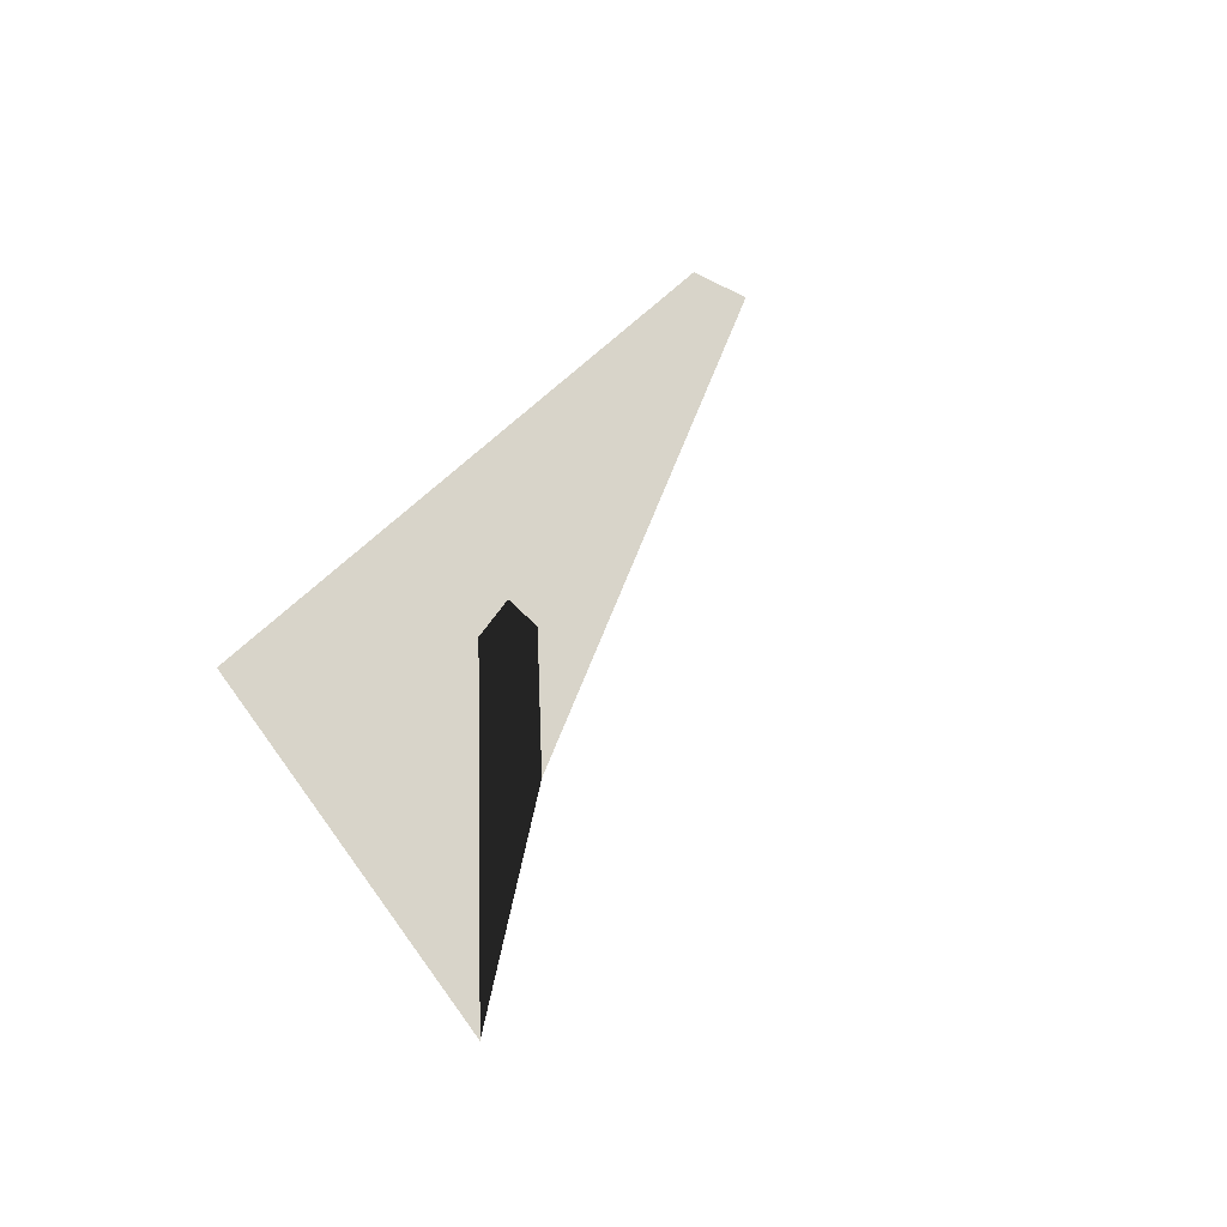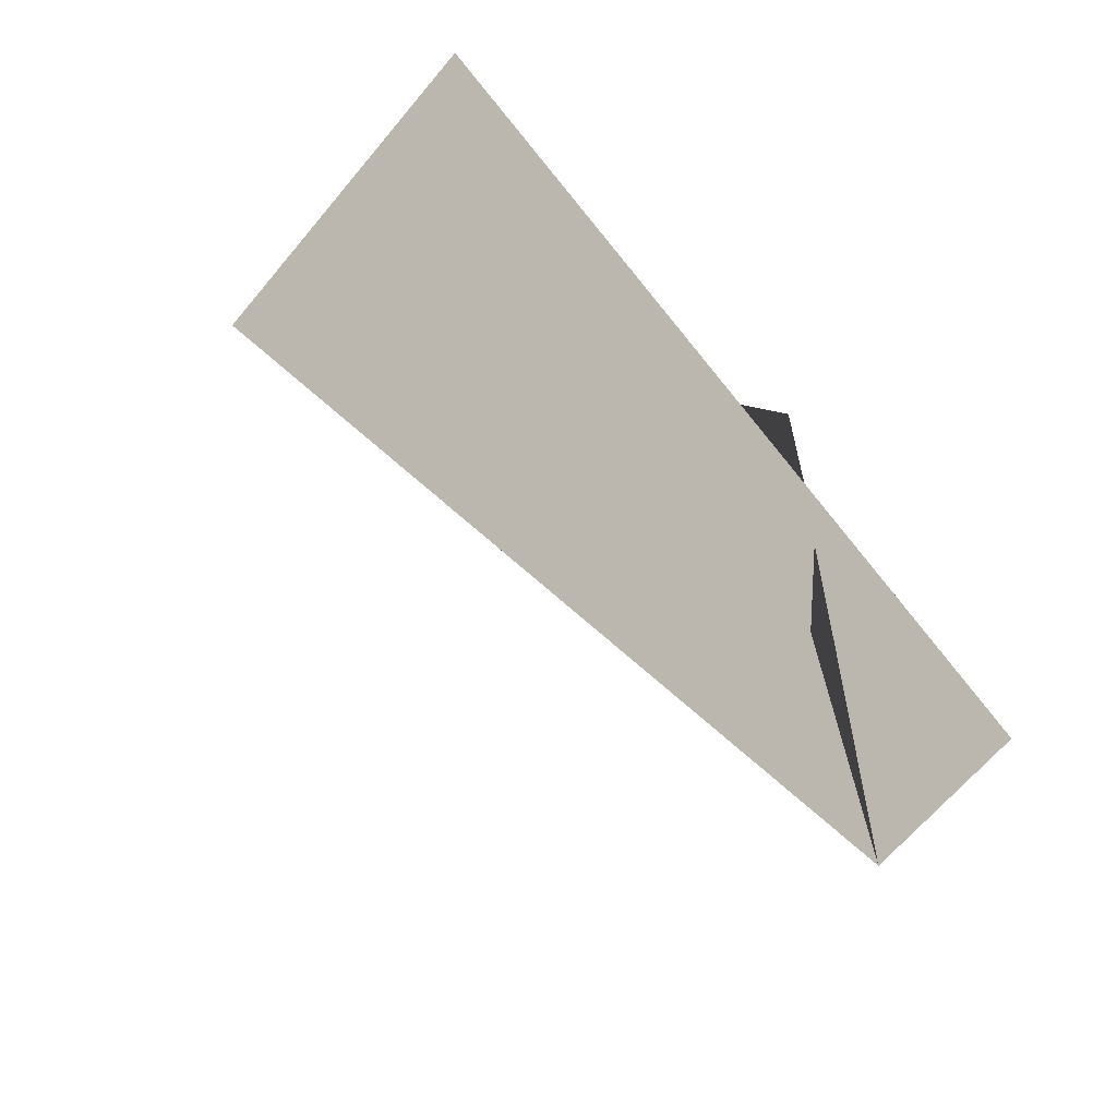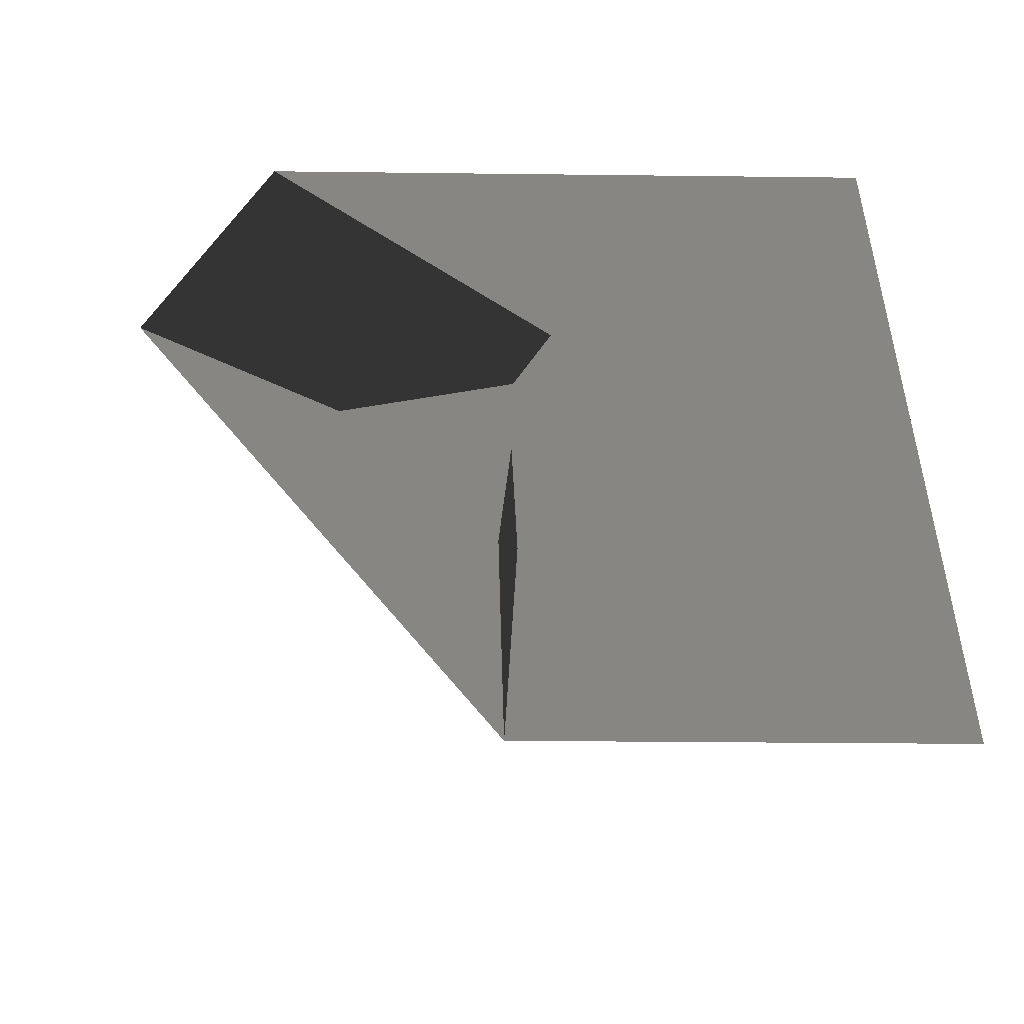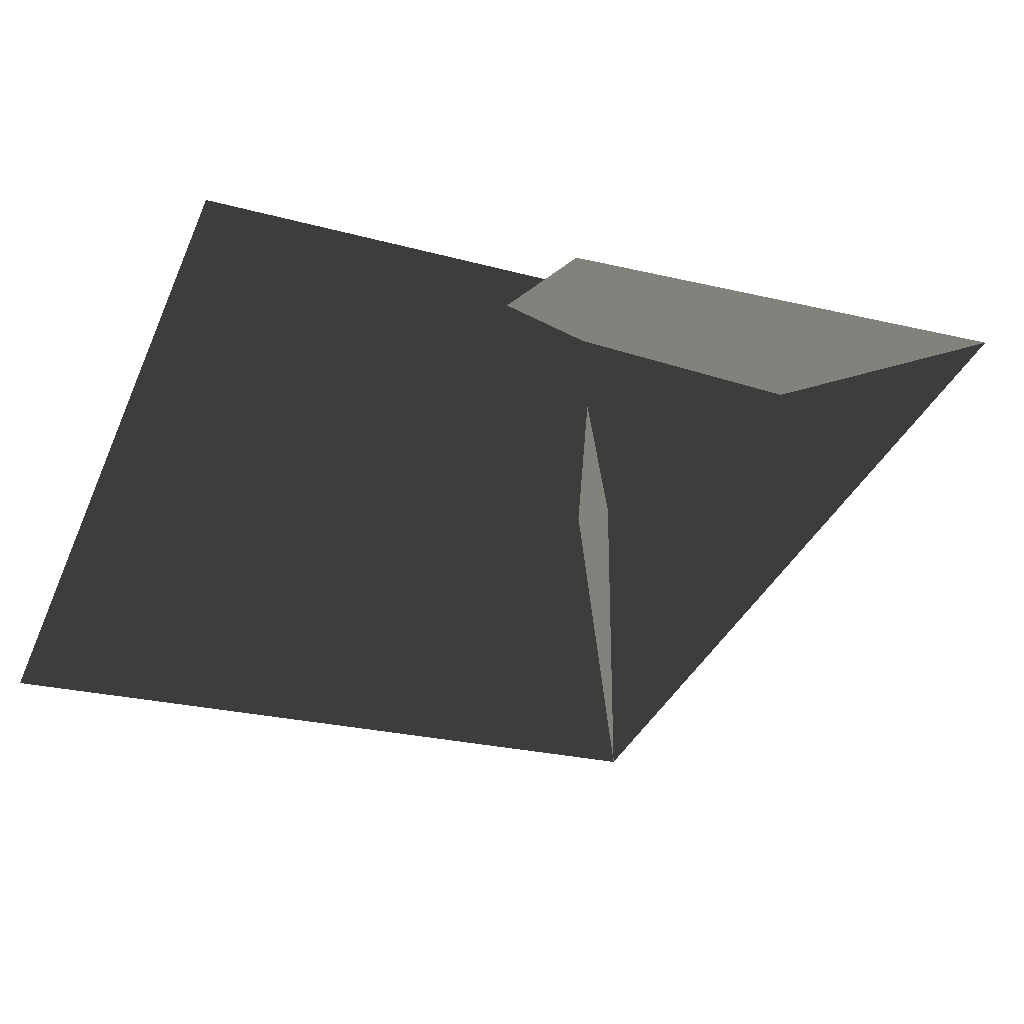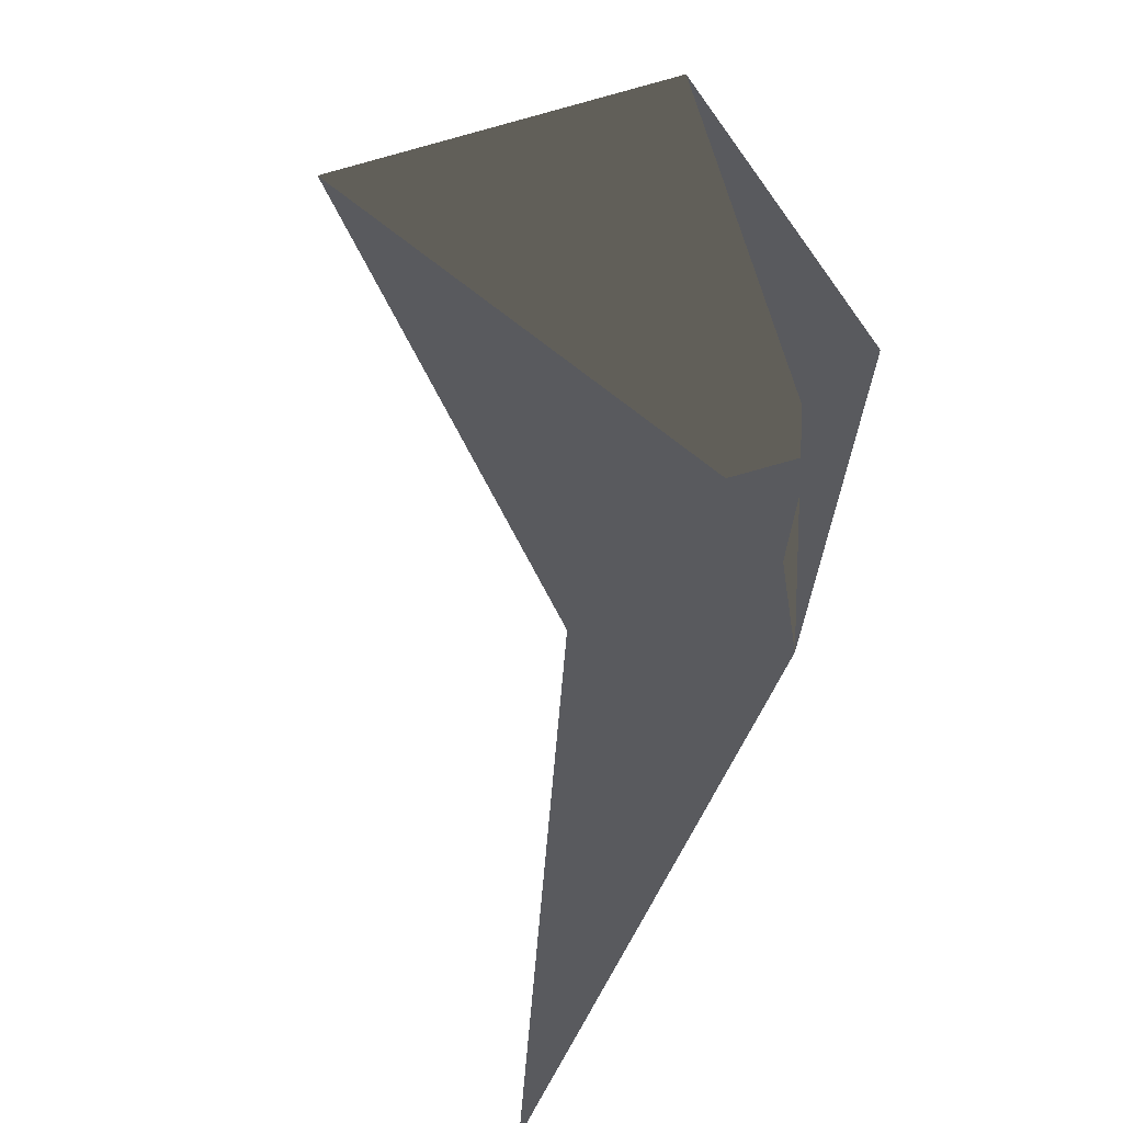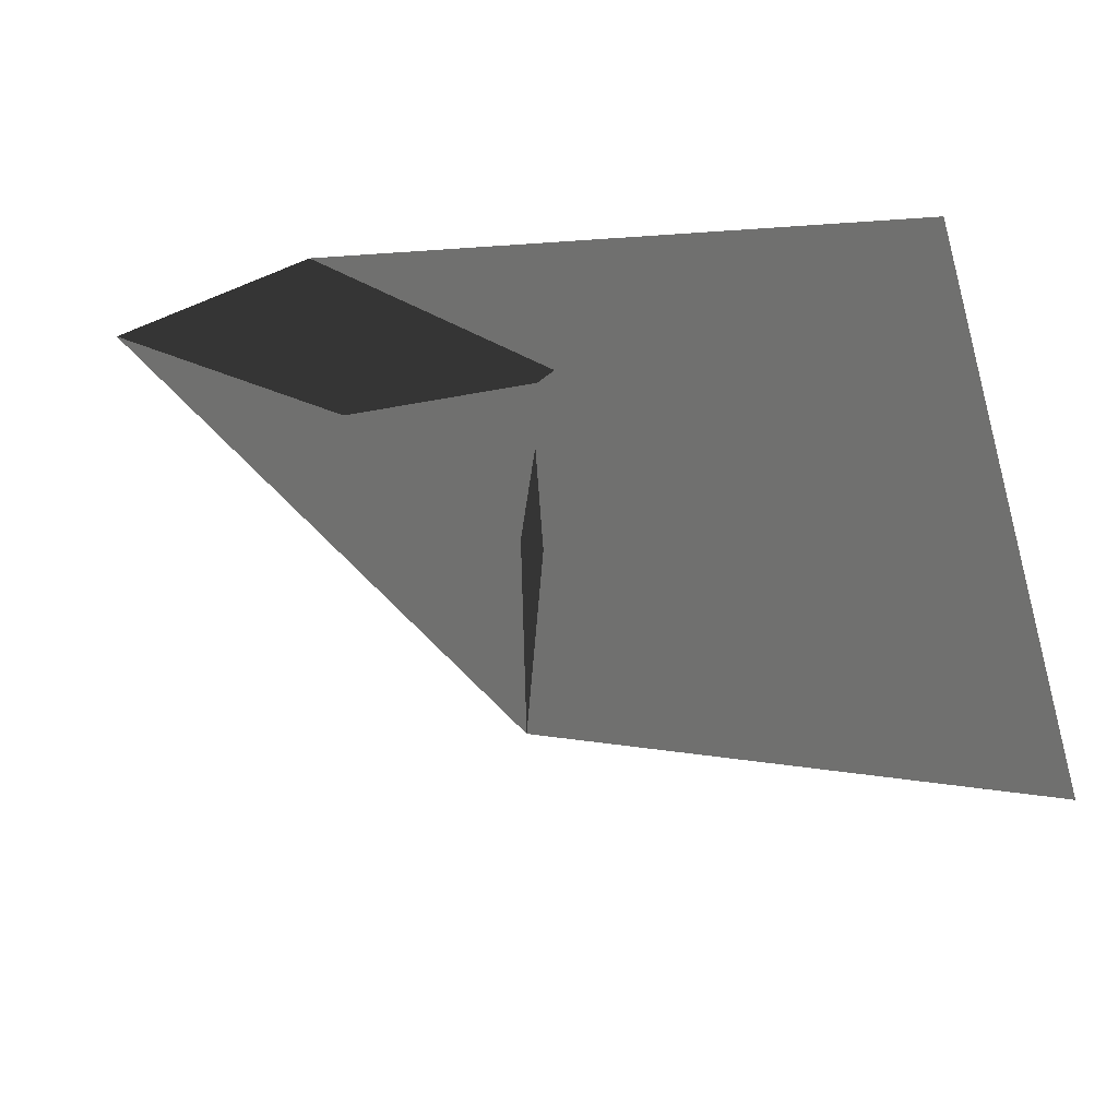
<metadata>
{"format":"obj","ext":"obj","renderer":"f3d","projection":"perspective","resolution":1024,"background":"white","views":[{"elev":75.1,"azim":-130.5,"up":"+Z"},{"elev":-44.7,"azim":41.0,"up":"+Y"},{"elev":20.3,"azim":-56.5,"up":"+Y"},{"elev":-28.9,"azim":106.4,"up":"+Y"},{"elev":61.9,"azim":14.6,"up":"+Y"},{"elev":31.4,"azim":-62.1,"up":"+Y"}]}
</metadata>
<code>
o Cube
v -0.2842 0.2713 -0.06564
v 0.05496 0.09648 -0.07991
v -0.09753 0.05913 -0.3729
v 0.07702 -0.3395 -0.1066
v 0.01071 0.2512 0.2572
v -0.06355 0.07661 0.1243
v 0.09302 -0.1229 -0.2817
v -0.02554 -0.1667 0.4059
f 1 5 7 3
f 4 3 7 8
f 8 7 5 6
f 6 2 4 8
f 2 1 3 4
f 6 5 1 2

</code>
